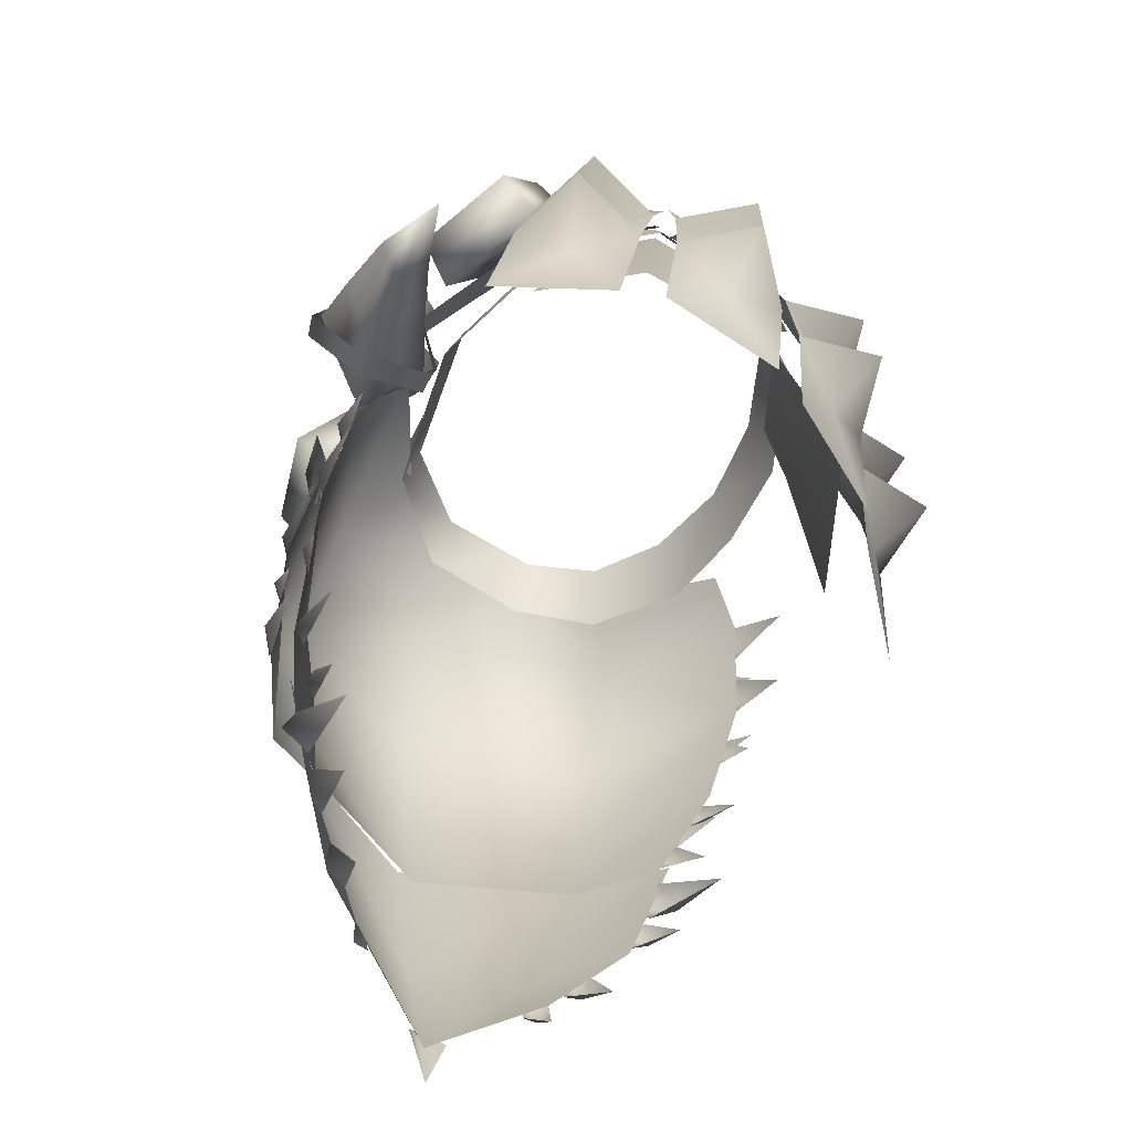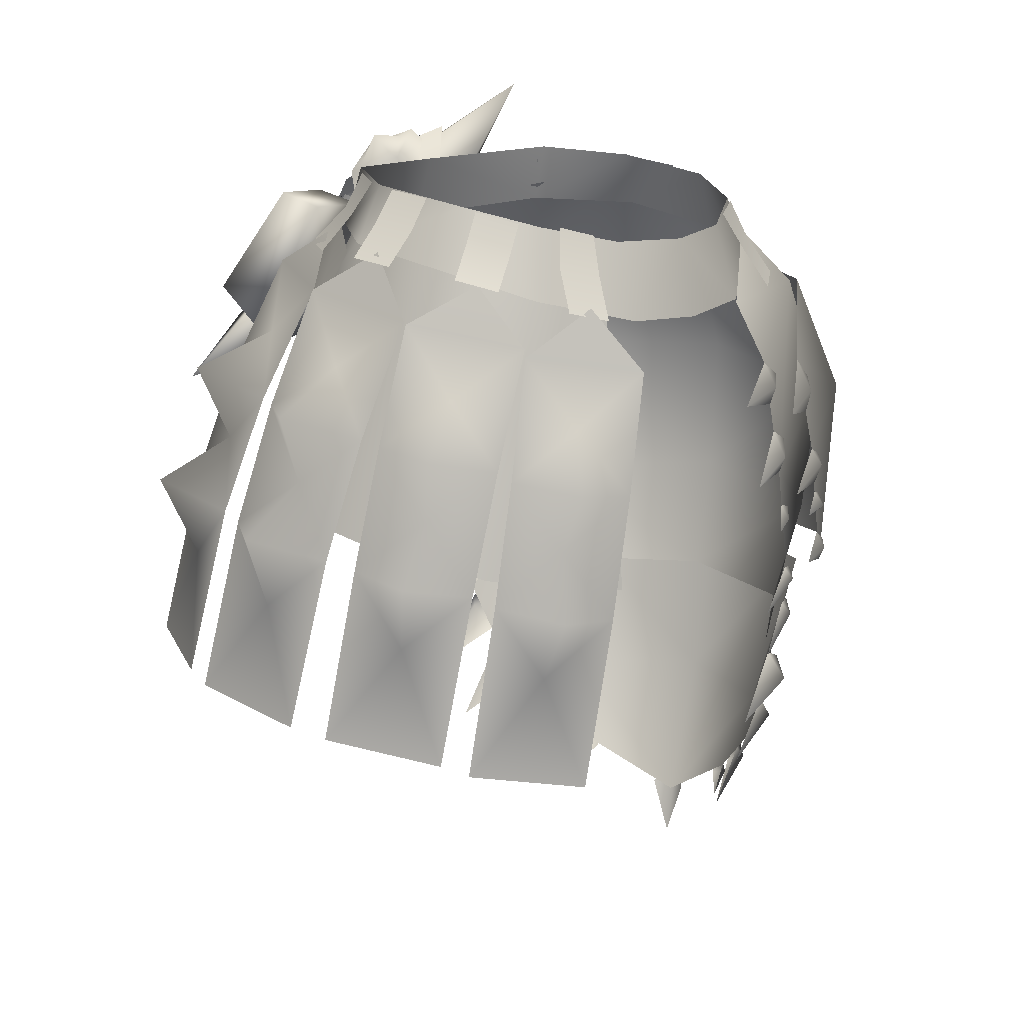
<metadata>
{"format":"obj","ext":"obj","renderer":"f3d","projection":"perspective","resolution":1024,"background":"white","views":[{"elev":-55.4,"azim":-121.2,"up":"+Y"},{"elev":13.5,"azim":-53.3,"up":"+Y"}]}
</metadata>
<code>
g mesh00
v -17.72 -13.88 -23.02
v -10.45 -9.629 -24.27
v -9.598 -12.68 -22.14
v 0.7441 5.284 -15.44
v -1.776 5.484 -16.17
v -0.7607 3.915 -15.22
v -0.3955 4.486 -17.38
v -2.175 3.175 -17.19
v 2.856 1.853 -20.02
v 3.799 4.486 -14.92
v 7.062 3.514 -18.91
v -11.11 -10.66 -20.37
v 0.3094 -4.33 -14.68
v 4.216 -7.097 -19.04
v 5.945 1.767 -12.29
v 9.219 0.3245 -15.1
v 10.73 9.395 -10.61
v 9.219 0.3245 -15.1
v -2.015 0.1947 -18.17
v 1.831 -1.953 -23.68
v 2.528 -0.3153 -23.48
v -5.519 -2.07 -18.92
v -4.151 -0.6417 -18.54
v -0.3192 -5.182 -14.13
v 0.5639 -3.362 -13.33
v 6.413 -4.466 -17.51
v 7.571 -2.784 -16.96
v 1.699 -2.287 -24
v 3.799 4.486 -14.92
v -0.6854 3.611 -14.55
v 1.923 0.3932 -14.5
v -2.98 2.409 -17.75
v -2.015 0.1947 -18.17
v -0.09301 4.538 -18.06
v 2.856 1.853 -20.02
v 1.756 5.832 -14.91
v -2.175 3.175 -17.19
v -2.98 2.409 -17.75
v -0.7607 3.915 -15.22
v -0.6854 3.611 -14.55
v 0.7441 5.284 -15.44
v 1.756 5.832 -14.91
v -0.3955 4.486 -17.38
v -0.09301 4.538 -18.06
v 4.852 1.856 -22.27
v 3.157 5.222 -15.1
v 5.225 5.896 -14.29
v 0.1057 -2.83 -13.38
v 2.577 -2.281 -13.11
v -0.936 -7.214 -14.49
v 1.486 -6.329 -14.04
v -1.144 -10.29 -20.53
v 1.198 -9.121 -19.72
v 1.139 -3.844 -24.76
v 3.522 -2.856 -23.93
v 2.404 1.011 -22.96
v -11.85 -8.501 -21.41
v -5.241 -7.88 -17.56
v -2.662 -10.6 -20.83
v -4.124 -6.133 -24.17
v -6.735 -3.993 -19.77
v 1.923 0.3932 -14.5
f 1 2 3
f 4 5 6
f 4 7 5
f 5 7 8
f 5 8 6
f 9 10 11
f 3 12 1
f 13 14 15
f 15 14 16
f 17 15 18
f 19 9 20
f 20 9 11
f 20 11 14
f 21 22 23
f 23 22 24
f 23 24 25
f 25 24 26
f 25 26 27
f 27 26 28
f 27 28 21
f 21 28 22
f 29 30 31
f 31 30 32
f 31 32 33
f 33 32 34
f 33 34 35
f 35 34 36
f 35 36 29
f 29 36 30
f 37 38 39
f 39 38 40
f 39 40 41
f 41 40 42
f 41 42 43
f 43 42 44
f 43 44 37
f 37 44 38
f 45 46 47
f 47 46 48
f 47 48 49
f 49 48 50
f 49 50 51
f 51 50 52
f 51 52 53
f 53 52 54
f 53 54 55
f 55 54 56
f 55 56 45
f 45 56 46
f 2 1 57
f 57 1 12
f 57 12 58
f 58 12 3
f 58 3 59
f 59 3 2
f 59 2 60
f 60 2 57
f 60 57 61
f 61 57 58
f 61 58 13
f 13 58 59
f 13 59 14
f 14 59 60
f 14 60 20
f 20 60 61
f 20 61 19
f 19 61 13
f 19 13 62
f 62 13 15
f 62 15 10
f 10 15 17
f 10 17 11
f 11 17 18
f 11 18 14
v -24.03 -9.95 -1.609
v -22.34 -4.519 -5.267
v -25.56 -13.21 -6.902
v -26.69 -18.63 -3.243
v -32.08 -22.19 -3.913
v -27.83 -24.06 0.4141
v -20.82 -1.396 0
v -22.34 -6.222 3.772
v -25.56 -14.91 2.138
v -23.9 -20.87 6.933
v -24.93 -15.38 3.327
v -26.96 -24.71 2.462
v -22.88 -26.35 10.54
v -20.85 -17.02 11.4
v -24.93 -15.38 3.327
v -23.9 -20.87 6.933
v -26.7 -15.56 9.424
v -28.73 -24.89 8.558
v -25.57 -30.62 5.798
v -22.88 -26.35 10.54
v -28.45 -38.1 0.5017
v -25.57 -30.62 5.798
v -24.37 -39.74 8.579
v -20.85 -17.02 11.4
v -21.52 -11.97 7.529
v -21.52 -11.97 7.529
v -22.04 -6.435 3.68
v -23.9 -20.87 6.933
v -26.96 -24.71 2.462
v -18.64 -3.537 7.86
v -17.96 -8.073 11.76
v -23.28 -16.92 -13.54
v -19.85 -11.83 -16.07
v -21.75 -20.86 -18.66
v -26.72 -22.02 -11.01
v -24.81 -12.99 -8.409
v -19.85 -11.83 -16.07
v -23.28 -16.92 -13.54
v -25.92 -11.05 -14.35
v -27.82 -20.07 -16.95
v -24.85 -26.45 -15.99
v -26.72 -22.02 -11.01
v -23.16 -34.09 -21.57
v -24.85 -26.45 -15.99
v -28.12 -35.25 -13.92
v -24.81 -12.99 -8.409
v -21.04 -8.403 -10.8
v -21.04 -8.403 -10.8
v -17.14 -3.353 -13.02
v -23.28 -16.92 -13.54
v -21.75 -20.86 -18.66
v -18.07 -0.5638 -7.317
v -22.1 -4.51 -5.368
v -27.83 -22.36 -8.623
v -28.56 -28.25 -5.053
v -27.83 -22.36 -8.623
v -29.49 -35.64 -11.12
v -28.56 -28.25 -5.053
v -29.49 -37.34 -2.084
v -27.83 -24.06 0.4141
v -25.56 -14.91 2.138
v -24.03 -9.95 -1.609
v -29.82 -13.04 -2.19
v -26.69 -18.63 -3.243
v -25.56 -13.21 -6.902
v -26.69 -18.63 -3.243
v -27.83 -22.36 -8.623
v -10.84 -10.19 17.71
v -13.03 -5.337 14.33
v -17.37 -8.841 11.38
v -17.19 -23.36 14.78
v -20.98 -27.69 17.77
v -14.72 -28.75 17.76
v -13.12 -19.31 18.12
v -10.84 -10.19 17.71
v -15.3 -14.32 14.76
v -19.65 -17.96 11.79
v -21.26 -27.4 11.43
v -18.51 -33.21 14.04
v -21.26 -27.4 11.43
v -22.45 -40.87 9.79
v -18.51 -33.21 14.04
v -15.91 -42.22 16.12
v -14.72 -28.75 17.76
v -13.12 -19.31 18.12
v -15.3 -14.32 14.76
v -19.38 -18.24 18.13
v -17.19 -23.36 14.78
v -19.65 -17.96 11.79
v -17.19 -23.36 14.78
v -21.26 -27.4 11.43
f 63 64 65
f 66 67 68
f 69 64 70
f 70 64 63
f 70 63 71
f 72 73 74
f 75 76 72
f 77 78 79
f 80 81 82
f 74 83 84
f 84 83 85
f 84 85 75
f 78 86 79
f 79 86 87
f 79 87 77
f 88 89 73
f 82 90 80
f 80 90 91
f 80 91 81
f 92 89 93
f 93 89 88
f 93 88 76
f 94 95 96
f 97 98 94
f 99 100 101
f 102 103 104
f 96 105 106
f 106 105 107
f 106 107 97
f 100 108 101
f 101 108 109
f 101 109 99
f 110 111 95
f 104 112 102
f 102 112 113
f 102 113 103
f 114 111 115
f 115 111 110
f 115 110 98
f 66 116 67
f 67 116 117
f 67 117 68
f 118 119 120
f 120 119 121
f 120 121 122
f 123 124 125
f 122 71 126
f 124 127 125
f 125 127 128
f 125 128 123
f 126 65 129
f 130 131 132
f 133 134 135
f 136 137 138
f 138 137 132
f 138 132 139
f 133 140 134
f 134 140 141
f 134 141 135
f 142 143 144
f 144 143 145
f 144 145 146
f 147 148 149
f 146 136 150
f 148 151 149
f 149 151 152
f 149 152 147
f 150 139 153
v -15.79 -1.571 8.748
v -14.63 0.7548 8.719
v -17.58 -0.7084 5.989
v -16.26 1.617 5.87
v -17.58 -0.7084 5.989
v -19.54 -3.14 6.416
v -15.79 -1.571 8.748
v -17.83 -4.002 9.218
v -18.81 0.1428 1.705
v -17.2 2.517 1.896
v -18.99 0.573 -1.661
v -17.2 2.945 -1.47
v -18.99 0.573 -1.661
v -21.43 -1.901 -1.851
v -18.81 0.1428 1.705
v -21.33 -2.331 1.516
v -10.52 -3.32 13.34
v -9.385 -0.3765 11.98
v -13.48 -2.518 11.76
v -12.24 0.4228 10.9
v -13.48 -2.518 11.76
v -14.67 -5.603 13.5
v -10.52 -3.32 13.34
v -11.71 -6.402 15.06
v 9.658 0.5434 -10.89
v 8.918 3.665 -10.35
v 12.66 0.7993 -9.518
v 11.85 3.8 -8.775
v 12.66 0.7993 -9.518
v 13.5 -2.487 -12.73
v 9.658 0.5434 -10.89
v 10.5 -2.86 -14.46
v 13.48 -2.518 11.76
v 12.24 0.4228 10.9
v 10.52 -3.32 13.34
v 9.385 -0.3765 11.98
v 10.52 -3.32 13.34
v 11.71 -6.402 15.06
v 13.48 -2.518 11.76
v 14.67 -5.603 13.5
v -17.67 0.8605 -5.184
v -16.61 3.305 -4.013
v -15.57 1.098 -7.658
v -14.57 3.77 -6.689
v -15.57 1.098 -7.658
v -17.7 -1.574 -9.304
v -17.67 0.8605 -5.184
v -19.7 -1.893 -6.537
v 18.99 0.573 -1.661
v 17.2 2.945 -1.47
v 18.81 0.1428 1.705
v 17.2 2.517 1.896
v 18.81 0.1428 1.705
v 21.33 -2.331 1.516
v 18.99 0.573 -1.661
v 21.43 -1.901 -1.851
f 154 155 156
f 156 155 157
f 158 159 160
f 160 159 161
f 162 163 164
f 164 163 165
f 166 167 168
f 168 167 169
f 170 171 172
f 172 171 173
f 174 175 176
f 176 175 177
f 178 179 180
f 180 179 181
f 182 183 184
f 184 183 185
f 186 187 188
f 188 187 189
f 190 191 192
f 192 191 193
f 194 195 196
f 196 195 197
f 198 199 200
f 200 199 201
f 202 203 204
f 204 203 205
f 206 207 208
f 208 207 209
v -20 -5.96 -4.667
v -17.53 0.5156 -3.232
v -15.24 -5.593 -10.3
v -12.99 0.9458 -7.732
v -18.25 -20.86 -14.94
v -24.2 -21.54 -8.864
v -16.75 -13.23 -12.62
v -20 -5.96 -4.667
v -15.24 -5.593 -10.3
v -9.6 -11.63 14.11
v -9.135 -4.423 12.74
v -16.42 -9.514 10.6
v -14.32 -2.91 10.2
v -20.36 -7.661 3.692
v -17.84 -0.9977 4.594
v -20 -5.96 -4.667
v -17.53 0.5156 -3.232
v -20 -5.96 -4.667
v -24.2 -21.54 -8.864
v -20.36 -7.661 3.692
v -24.8 -23.13 0.9211
v -16.42 -9.514 10.6
v -21 -25.49 10.46
v -9.6 -11.63 14.11
v -10.46 -27.63 15.68
f 210 211 212
f 212 211 213
f 214 215 216
f 216 215 217
f 216 217 218
f 219 220 221
f 221 220 222
f 221 222 223
f 223 222 224
f 223 224 225
f 225 224 226
f 227 228 229
f 229 228 230
f 229 230 231
f 231 230 232
f 231 232 233
f 233 232 234
v 7.784 0.3449 -13
v 9.099 1.435 -15.92
v 9.519 -9.211 -18
v 10.71 -6.335 -20.77
v 16.21 1.945 -13.64
v 15.71 0.9124 -10.46
v 18.72 -5.762 -18.2
v 18.45 -8.57 -15.13
v 9.099 1.435 -15.92
v 16.21 1.945 -13.64
v 10.71 -6.335 -20.77
v 18.72 -5.762 -18.2
v 9.519 -9.211 -18
v 18.45 -8.57 -15.13
v 7.784 0.3449 -13
v 15.71 0.9124 -10.46
f 235 236 237
f 237 236 238
f 239 240 241
f 241 240 242
f 243 244 245
f 245 244 246
f 245 246 247
f 247 246 248
f 247 248 249
f 249 248 250
f 249 250 243
f 243 250 244
v -9.519 -9.211 -18
v -10.71 -6.335 -20.77
v -7.784 0.3449 -13
v -9.099 1.435 -15.92
v -18.72 -5.762 -18.2
v -18.45 -8.57 -15.13
v -16.21 1.945 -13.64
v -15.71 0.9124 -10.46
v -10.71 -6.335 -20.77
v -18.72 -5.762 -18.2
v -9.099 1.435 -15.92
v -16.21 1.945 -13.64
v -7.784 0.3449 -13
v -15.71 0.9124 -10.46
v -9.519 -9.211 -18
v -18.45 -8.57 -15.13
f 251 252 253
f 253 252 254
f 255 256 257
f 257 256 258
f 259 260 261
f 261 260 262
f 261 262 263
f 263 262 264
f 263 264 265
f 265 264 266
f 265 266 259
f 259 266 260
v 18.99 -1.202 -3.513
v 16.72 1.986 5.023
v 18.8 -2.737 4.934
v 15.24 -4.87 10.8
v 18.8 -2.737 4.934
v 16.72 1.986 5.023
v -15.24 -4.87 10.8
v -7.354 -7.003 14.6
v -7.151 -1.016 12.71
v -13.4 0.484 9.906
v -16.72 1.986 5.023
v -18.8 -2.737 4.934
v 0 -1.356 13.83
v -7.151 -1.016 12.71
v -7.354 -7.003 14.6
v 12.99 -0.6917 -9.872
v 0 3.616 -11.43
v 12.5 3.948 -8.602
v 17.02 3.221 -2.846
v 12.99 -0.6917 -9.872
v 12.5 3.948 -8.602
v 13.4 0.484 9.906
v 7.151 -1.016 12.71
v 7.354 -7.003 14.6
v 0 -1.272 -13.04
v -12.99 -0.6917 -9.872
v -12.5 3.948 -8.602
v -18.8 -2.737 4.934
v -16.72 1.986 5.023
v -18.99 -1.202 -3.513
v -17.02 3.221 -2.846
v -12.99 -0.6917 -9.872
v -12.5 3.948 -8.602
v 0 -7.463 15.2
v 7.354 -7.003 14.6
v 7.151 -1.016 12.71
f 267 268 269
f 270 271 272
f 273 274 275
f 275 276 273
f 273 276 277
f 273 277 278
f 279 280 281
f 282 283 284
f 268 267 285
f 285 267 286
f 285 286 287
f 272 288 270
f 270 288 289
f 270 289 290
f 282 291 283
f 283 291 292
f 283 292 293
f 294 295 296
f 296 295 297
f 296 297 298
f 298 297 299
f 281 300 279
f 279 300 301
f 279 301 302
v 11.92 -35.58 -16.59
v 6.896 -39.31 -16.78
v 11.37 -34.65 -16.33
v 11.19 -30.85 -18.42
v 4.428 -34.21 -18.53
v 10.54 -29.95 -18.08
v 8.212 -25.21 -19.84
v 6.022 -25.88 -19.95
v 8.424 -23.83 -18.93
v 13.38 -34.78 17.14
v 9.49 -37.65 17.23
v 13.7 -35.59 15.98
v 11.12 -30.91 18.59
v 6.948 -33.07 18.63
v 11.59 -31.83 17.38
v 8.231 -25.03 19.69
v 6.443 -25.67 20.01
v 8.822 -25.92 18.81
v 6.234 -19.38 20.32
v 2.254 -21.11 20.35
v 6.83 -20.77 19.44
v 5.414 -13.5 19.77
v 0.5806 -14.32 20.02
v 5.789 -15.01 19.02
v 5.791 -9.76 -19.39
v 8.43 -9.167 -17.41
v 5.789 -11.73 -18.51
v 6.819 -16.43 -20.12
v 8.849 -16.03 -18.5
v 6.83 -18.63 -19.44
v 10.48 -8.19 -17.96
v 13.59 -9.942 -17.14
v 10.69 -10.95 -19.64
v 11.32 -16.44 19.24
v 13.37 -13.84 18.12
v 10.74 -14.56 20.02
v 12.92 -22.68 19.41
v 14.39 -20.61 18.82
v 12.58 -21.1 20.19
v 15.76 -30.15 18.43
v 16.98 -28.6 18.01
v 14.86 -28.88 19.43
v 14.32 -25.72 18.74
v 15.53 -24.31 18.35
v 13.65 -24.85 19.89
v 11.96 -16.23 -19.07
v 15.24 -16.88 -18.28
v 12.8 -17.8 -19.97
v 13.35 -22.22 -19.22
v 15.88 -22.61 -17.84
v 13.5 -23.23 -19.77
v 15.34 -29.43 -18.43
v 9.799 -28.88 -19.75
v 14.4 -27.81 -19.65
v 10.48 -12.09 18.77
v 10.74 -14.56 20.02
v 6.361 -15.76 20.86
v 12.15 -19.77 19.44
v 7.167 -22.58 20.97
v 13.39 -23.69 19.15
v 11.77 -25.41 19.59
v 14.78 -27.57 18.68
v 11.32 -29.34 19.91
v 14.54 -26.22 -18.68
v 17.17 -27.17 -17.89
v 13.94 -24.22 -18.87
v 11.12 -23.84 -19.59
v 12.61 -19.55 -19.44
v 5.487 -20.53 -20.83
v 11.32 -12.9 -18.7
v 5.861 -12.63 -20.97
v 10.4 -24.54 -18.33
v 9.221 -26.42 -18.68
v 8.314 -13.01 18.08
v 5.165 -11.55 18.77
v 10.02 -24.39 18.52
v 8.025 -23.86 19.06
v 12.51 -30.2 17.35
v 10.54 -29.95 18.08
v 12.65 -29.73 -17.13
v 11.59 -31.83 -17.38
v 8.622 -18.35 18.77
v 6.205 -17.32 19.19
v 14.68 -33.82 15.93
v 12.64 -33.71 16.68
v 13.22 -34.33 -15.51
v 12.42 -36.53 -15.63
v 1.393 -10.75 -19.28
v 5.165 -7.589 -17.96
v 0.7333 -17.61 -20.21
v 6.205 -14.49 -18.88
f 303 304 305
f 306 307 308
f 309 310 311
f 312 313 314
f 315 316 317
f 318 319 320
f 321 322 323
f 324 325 326
f 327 328 329
f 330 331 332
f 333 334 335
f 336 337 338
f 339 340 341
f 342 343 344
f 345 346 347
f 348 349 350
f 351 352 353
f 354 355 356
f 337 357 358
f 358 357 359
f 358 359 336
f 340 360 341
f 341 360 361
f 341 361 339
f 346 362 347
f 347 362 363
f 347 363 345
f 343 364 344
f 344 364 365
f 344 365 342
f 355 366 356
f 356 366 367
f 356 367 354
f 352 368 353
f 353 368 369
f 353 369 351
f 349 370 350
f 350 370 371
f 350 371 348
f 334 372 335
f 335 372 373
f 335 373 333
f 311 374 309
f 309 374 375
f 309 375 310
f 326 376 324
f 324 376 377
f 324 377 325
f 320 378 318
f 318 378 379
f 318 379 319
f 317 380 315
f 315 380 381
f 315 381 316
f 308 382 306
f 306 382 383
f 306 383 307
f 323 384 321
f 321 384 385
f 321 385 322
f 314 386 312
f 312 386 387
f 312 387 313
f 305 388 303
f 303 388 389
f 303 389 304
f 329 390 327
f 327 390 391
f 327 391 328
f 332 392 330
f 330 392 393
f 330 393 331
v 22.77 -15.09 -13.95
v 23.7 -4.56 0
v 28.41 -14.97 0
v 6.83 -18.63 -19.44
v 5.165 -7.589 -17.96
v 18.3 -4.508 -12.75
v 3.34 -0.803 -14.62
v 12.82 -37.36 15.1
v 19.82 -35.44 11.64
v 10.02 -29.01 18.43
v 21.66 -27.23 13.26
v 6.83 -20.77 19.44
v 10.02 -29.01 -18.43
v 21.66 -27.09 -13.26
v 27.55 -26.08 0
v 22.77 -16.49 13.95
v 18.02 -6.741 13.49
v 14.54 0.9755 -8.194
v 18.6 0.9477 -2.74
v 18.46 -0.1947 4.497
v 18.02 -6.741 13.49
v 14.54 -2.222 10.67
v 4.339 -6.763 16.5
v 12.42 -36.53 -15.63
v 19.82 -35.44 -11.64
v 25.38 -35.32 0
v 5.165 -11.55 18.77
f 394 395 396
f 394 397 398
f 395 394 399
f 399 394 398
f 399 398 400
f 401 402 403
f 403 402 404
f 403 404 405
f 406 397 407
f 407 397 394
f 407 394 408
f 408 394 396
f 408 396 409
f 409 396 395
f 409 395 410
f 400 411 399
f 399 411 412
f 399 412 395
f 395 412 413
f 395 413 414
f 414 413 415
f 414 415 416
f 417 406 418
f 418 406 407
f 418 407 419
f 419 407 408
f 419 408 404
f 404 408 409
f 404 409 405
f 405 409 410
f 405 410 420
f 420 410 416
v 21.66 -27.23 13.26
v 19.82 -35.44 11.64
v 25.38 -35.32 0
f 421 422 423
v 17.96 0.5601 -5.306
v 21.18 -3.863 -5.973
v 15.79 0.6676 -13.22
v 16.51 -3.972 -16.71
v 0 -0.4822 -15.47
v 0 -5.373 -18.8
v -14.24 -5.152 -13.41
v -13.51 -0.51 -9.922
v -21.6 -6.982 -6.092
v -19.54 -1.858 -4.126
f 424 425 426
f 426 425 427
f 426 427 428
f 427 429 428
f 428 429 430
f 428 430 431
f 431 430 432
f 431 432 433
v 23.99 -15.09 -15.06
v 12.61 -19.55 -19.44
v 10.48 -8.19 -17.96
v 19.52 -4.508 -12.75
v 24.38 -4.239 0
v 29.63 -14.97 0
v 19.24 -6.741 13.49
v 10.48 -12.09 18.77
v 23.99 -16.49 15.06
v 12.15 -19.77 19.44
v 15.76 -30.15 18.43
v 23.99 -16.49 15.06
v 22.88 -29.89 14.32
v 28.77 -29.26 0
v 15.34 -29.43 -18.43
v 22.88 -29.19 -14.32
f 434 435 436
f 436 437 434
f 434 437 438
f 434 438 439
f 440 441 442
f 442 441 443
f 443 444 445
f 445 444 446
f 445 446 447
f 448 435 449
f 449 435 434
f 449 434 447
f 447 434 439
f 447 439 442
f 442 439 438
f 442 438 440
v 13.58 -39.87 -17.39
v 5.656 -43.76 -15.92
v 12.78 -38.47 -16.7
v 17.14 -50.19 10.51
v 12.66 -53.32 10.52
v 17.07 -50.82 8.951
v 14.34 -44.63 14.76
v 9.49 -47.53 14.45
v 14.18 -45.8 13.32
v 13.19 -40.61 16.83
v 6.948 -42.95 16.72
v 13.85 -42.02 14.72
v 17.8 -48.67 9.688
v 15.83 -48.99 10.63
v 13.85 -42.02 14.72
v 15.6 -39.51 14.59
v 13.19 -40.61 16.83
v 13.06 -38.52 15.21
v 6.948 -42.95 16.72
v 15.15 -38.57 -14.84
v 13.38 -41.65 -15.09
v 15.29 -43.78 13.06
v 13.72 -43.13 14.17
f 450 451 452
f 453 454 455
f 456 457 458
f 459 460 461
f 455 462 453
f 453 462 463
f 453 463 454
f 464 465 466
f 466 465 467
f 466 467 468
f 452 469 450
f 450 469 470
f 450 470 451
f 458 471 456
f 456 471 472
f 456 472 457
v 20.98 -60.77 -0.01133
v 22.57 -54.37 -0.1148
v 21.02 -56.22 1.532
v 13.88 -45.03 -14.44
v 8.218 -48.64 -14.34
v 13.48 -43.1 -14.73
v 16.76 -48.73 -11.25
v 12.1 -52.57 -11.02
v 15.07 -47.96 -11.88
v 18.57 -52.85 -7.653
v 16.27 -54.95 -7.736
v 17.68 -51.68 -8.07
v 18.8 -52.67 7.644
v 16.79 -54.23 7.788
v 18.63 -52.98 6.41
v 17.38 -47.56 -10.41
v 16.75 -50.03 -9.598
v 21.02 -56.22 -1.552
v 19.08 -51.11 6.865
v 17.68 -51.68 8.047
v 19.87 -50.75 -7.147
v 18.63 -52.98 -6.433
v 16.2 -43.72 -12.84
v 14.22 -46.41 -13.12
f 473 474 475
f 476 477 478
f 479 480 481
f 482 483 484
f 485 486 487
f 481 488 479
f 479 488 489
f 479 489 480
f 474 473 490
f 487 491 485
f 485 491 492
f 485 492 486
f 484 493 482
f 482 493 494
f 482 494 483
f 478 495 476
f 476 495 496
f 476 496 477
v 21.56 -56.83 -0.01133
v 17.68 -51.68 -8.07
v 19.82 -45.32 -9.773
v 14.22 -46.41 -13.12
v 12.2 -35.48 -17.83
v 21.66 -32.13 -11.91
v 19.82 -45.32 -9.773
v 25.38 -45.2 -0.007556
v 21.56 -56.83 -0.01133
v 19.82 -45.32 9.758
v 17.68 -51.68 8.047
v 14.22 -46.41 13.11
v 21.66 -32.13 -11.91
v 28.13 -31.5 -0.004534
v 25.38 -45.2 -0.007556
v 21.66 -32.27 12.84
v 19.82 -45.32 9.758
v 12.82 -36.39 16.05
f 497 498 499
f 499 498 500
f 499 500 501
f 501 502 503
f 503 502 504
f 503 504 505
f 505 504 506
f 505 506 507
f 507 506 508
f 509 510 511
f 511 510 512
f 511 512 513
f 513 512 514
f 513 514 508

</code>
